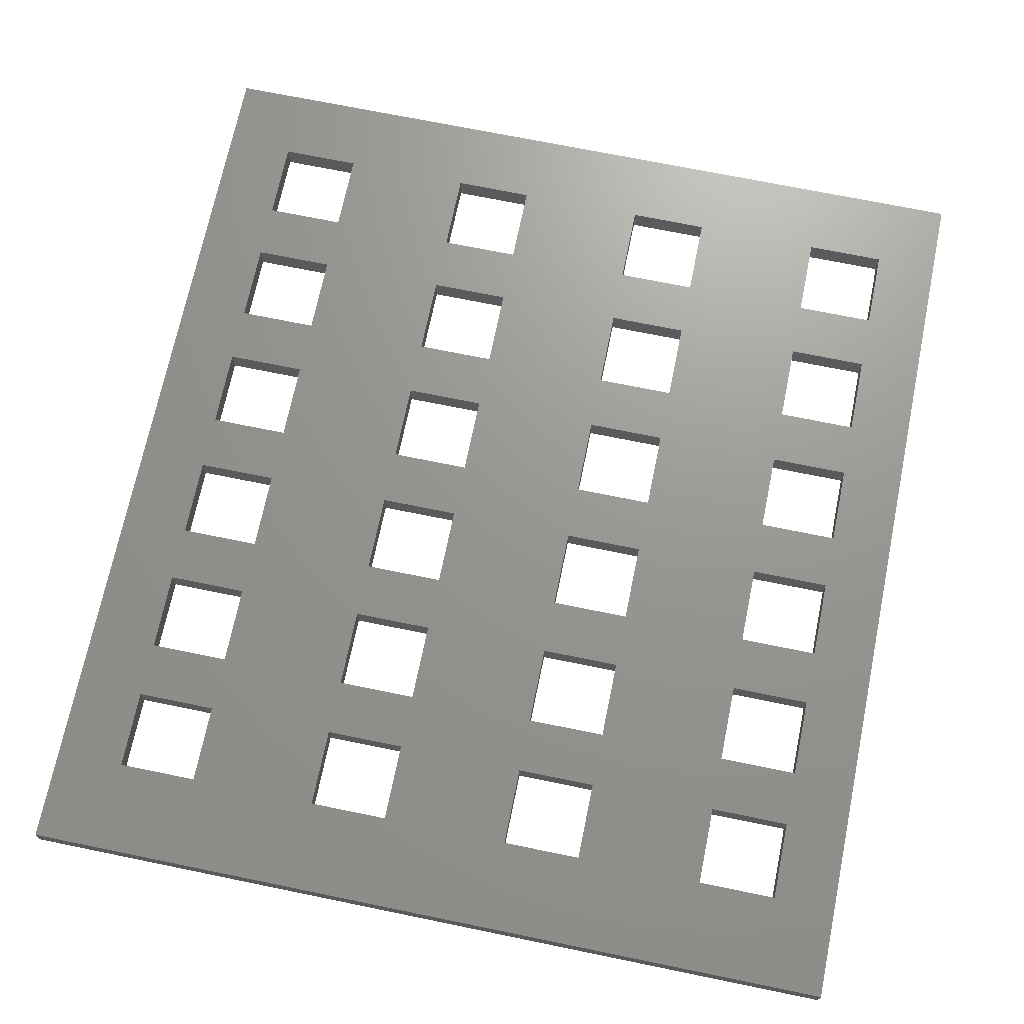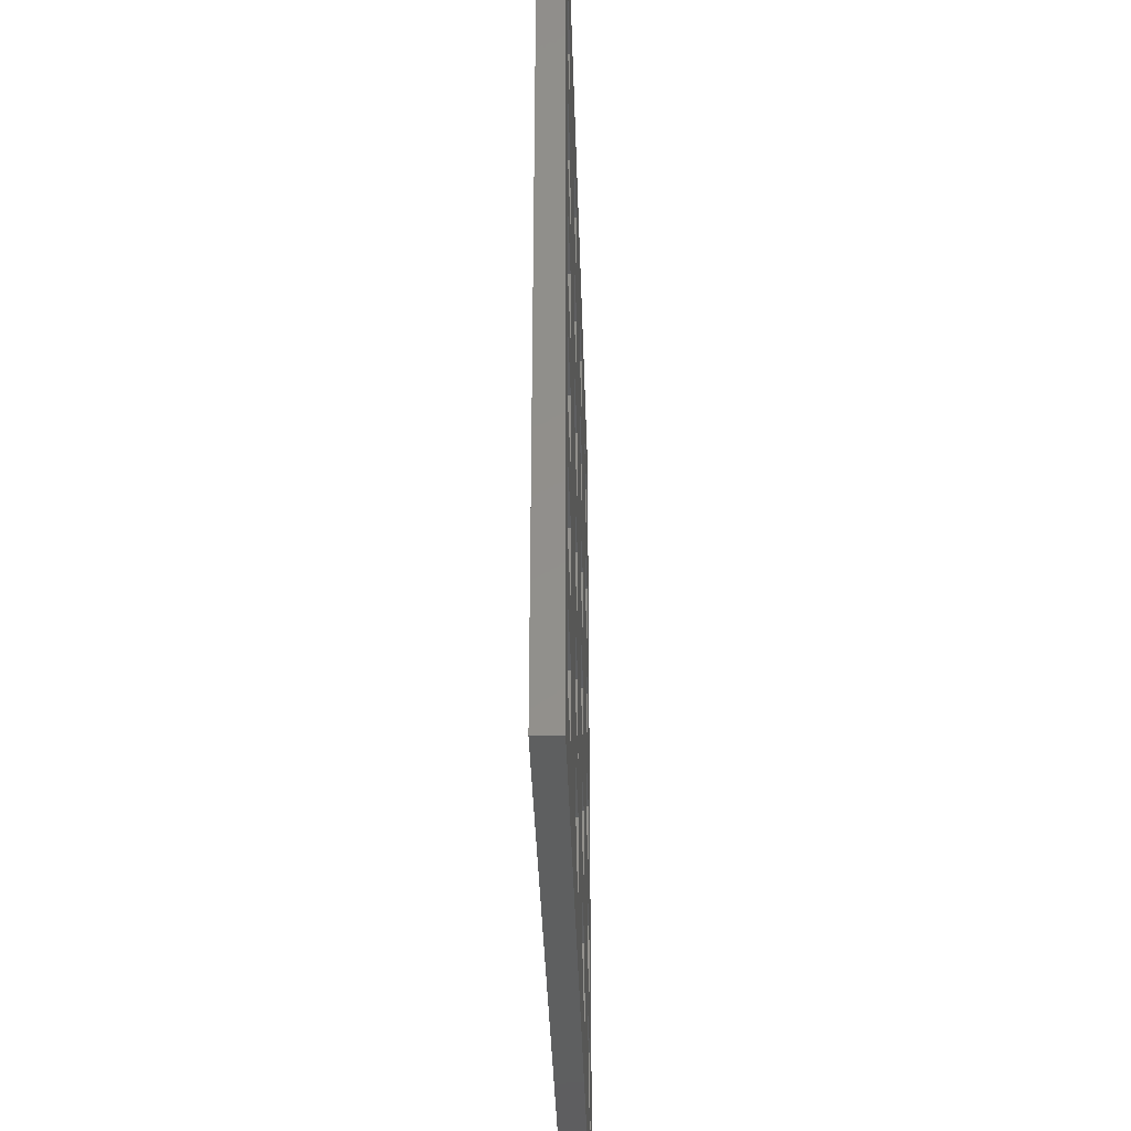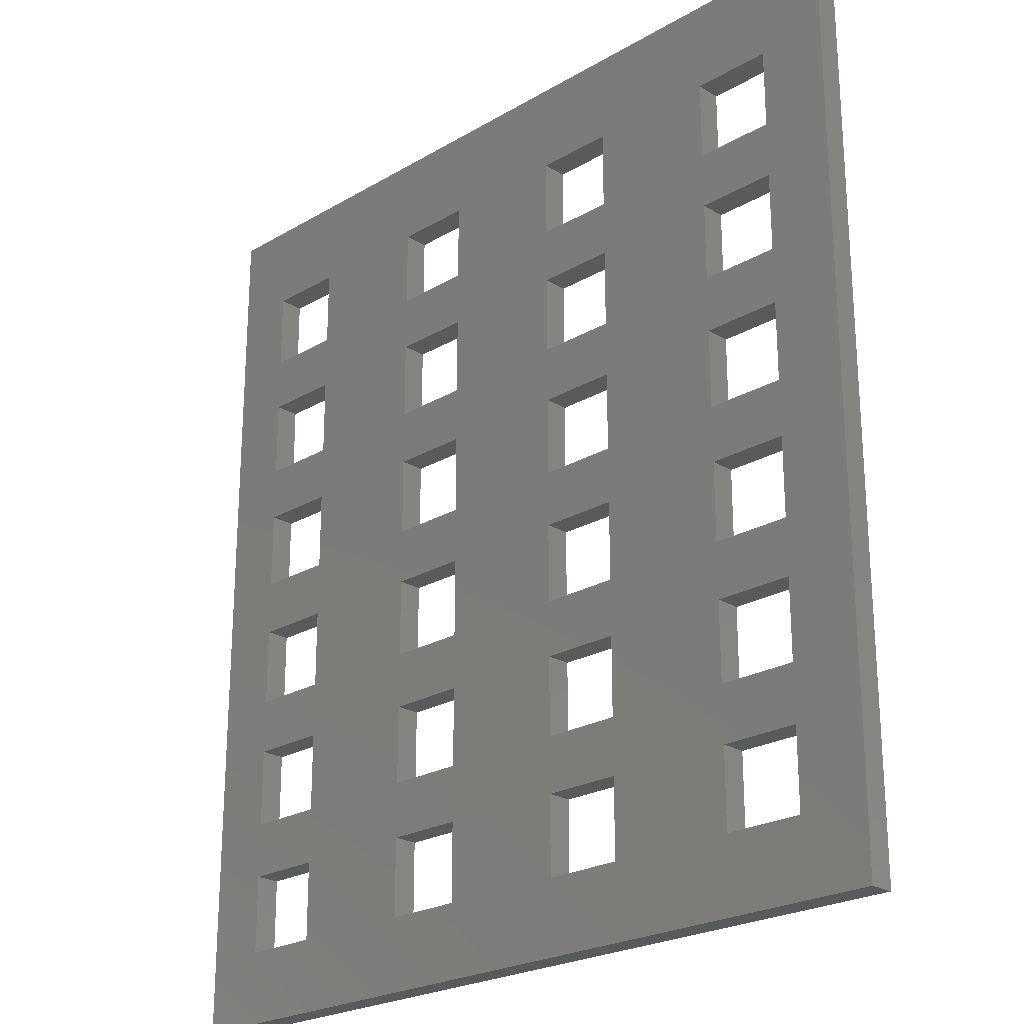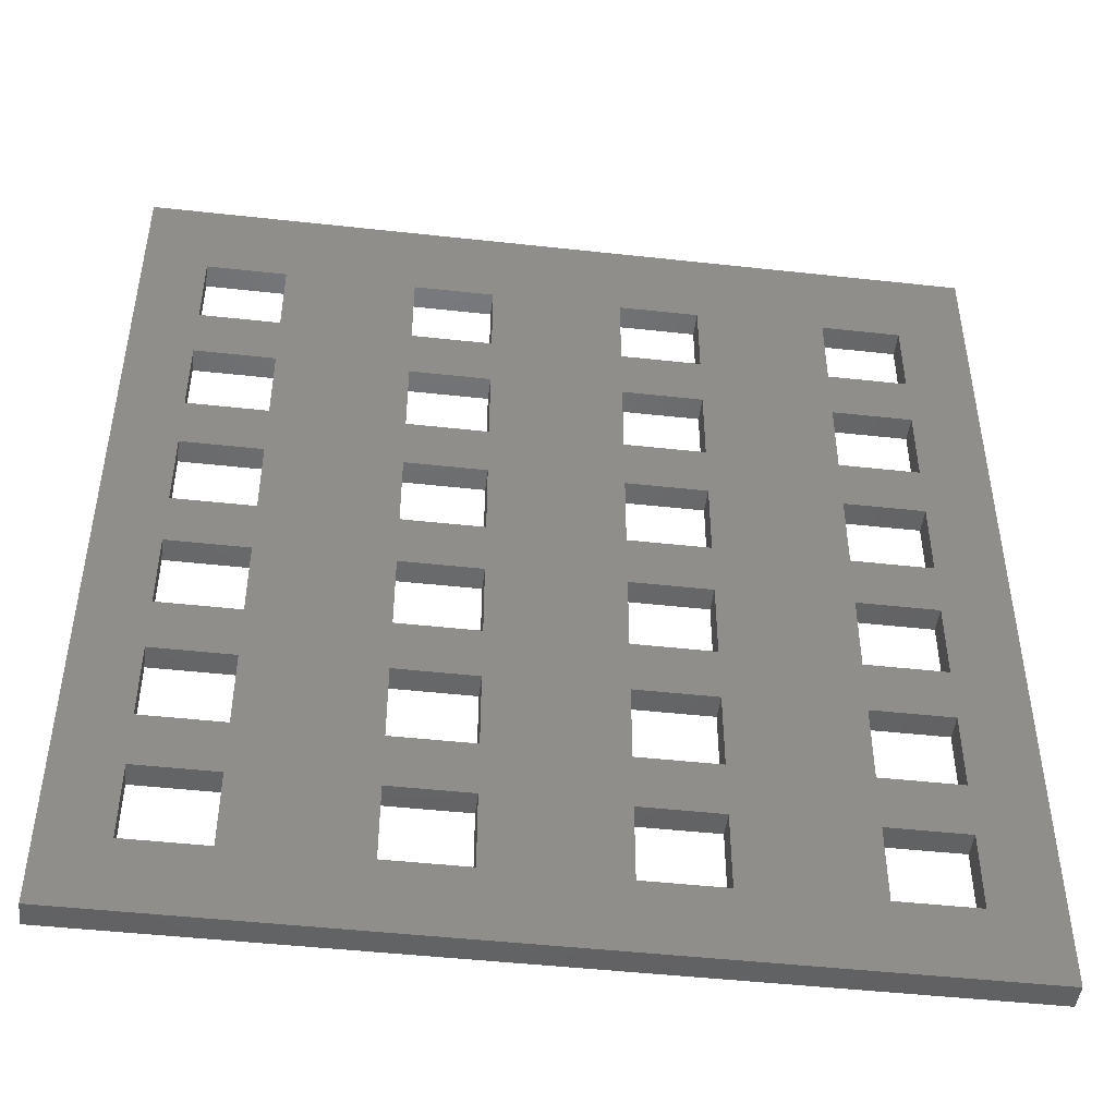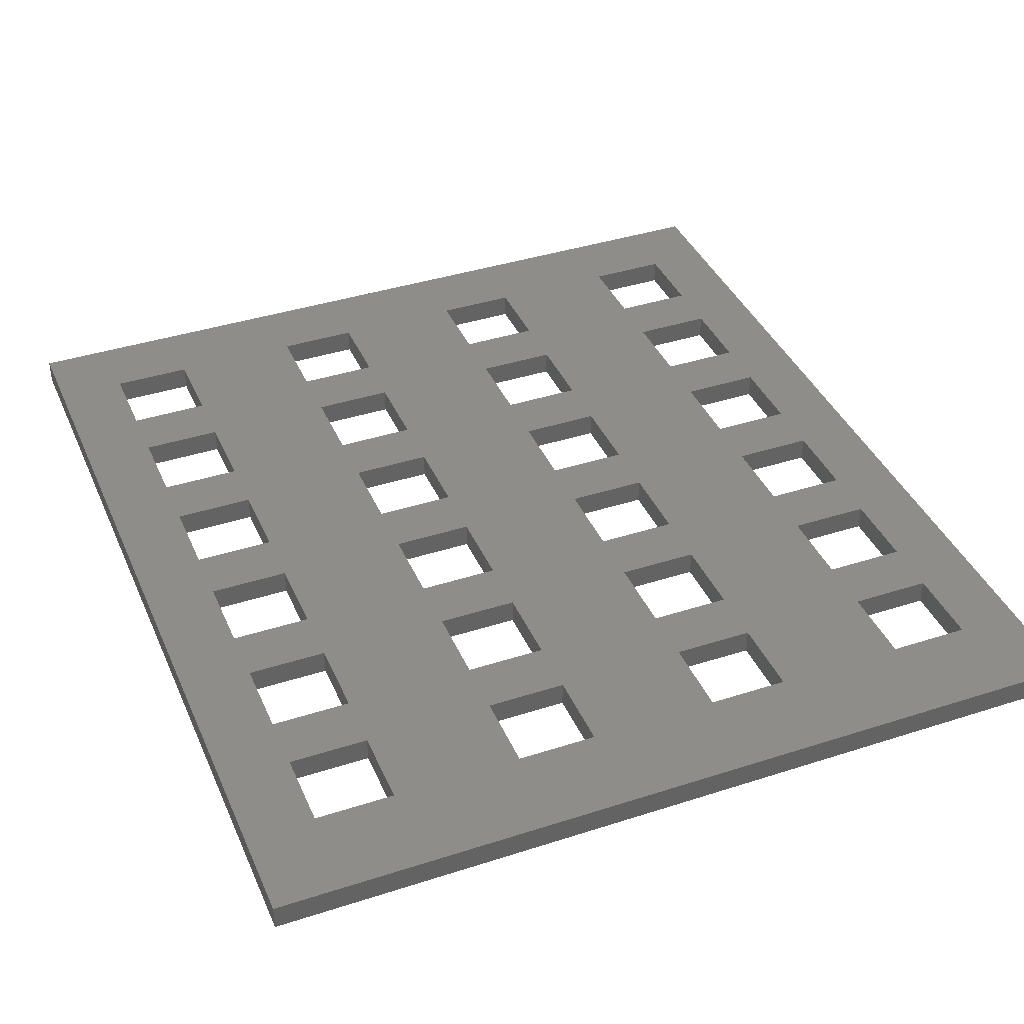
<metadata>
{"format":"stl","ext":"stl","renderer":"f3d","projection":"perspective","resolution":1024,"background":"white","views":[{"elev":70.2,"azim":-168.4,"up":"+Z"},{"elev":-37.1,"azim":-88.3,"up":"+Y"},{"elev":-23.6,"azim":44.5,"up":"+Y"},{"elev":-47.2,"azim":-7.1,"up":"+Y"},{"elev":39.2,"azim":158.0,"up":"+Z"}]}
</metadata>
<code>
# stl→obj: 200 verts, 492 faces
v 0.021 0.0985 0
v 0.021 0.1255 0
v 0.021 0.0985 0.0085
v 0.021 0.1255 0.0085
v 0.048 0.0985 0
v 0.048 0.0985 0.0085
v 0.048 0.1255 0
v 0.048 0.1255 0.0085
v 0.021 0.0065 0
v 0.021 0.0335 0
v 0.021 0.0065 0.0085
v 0.021 0.0335 0.0085
v 0.048 0.0065 0
v 0.048 0.0065 0.0085
v 0.048 0.0335 0
v 0.048 0.0335 0.0085
v -0.05 0.0525 0
v -0.05 0.0795 0
v -0.05 0.0525 0.0085
v -0.05 0.0795 0.0085
v -0.023 0.0525 0
v -0.023 0.0525 0.0085
v -0.023 0.0795 0
v -0.023 0.0795 0.0085
v 0.021 -0.1315 0
v 0.021 -0.1045 0
v 0.021 -0.1315 0.0085
v 0.021 -0.1045 0.0085
v 0.048 -0.1315 0
v 0.048 -0.1315 0.0085
v 0.048 -0.1045 0
v 0.048 -0.1045 0.0085
v -0.121 -0.0395 0
v -0.121 -0.0125 0
v -0.121 -0.0395 0.0085
v -0.121 -0.0125 0.0085
v -0.094 -0.0395 0
v -0.094 -0.0395 0.0085
v -0.094 -0.0125 0
v -0.094 -0.0125 0.0085
v 0.092 -0.0855 0
v 0.092 -0.0585 0
v 0.092 -0.0855 0.0085
v 0.092 -0.0585 0.0085
v 0.119 -0.0855 0
v 0.119 -0.0855 0.0085
v 0.119 -0.0585 0
v 0.119 -0.0585 0.0085
v -0.121 0.0525 0
v -0.121 0.0795 0
v -0.121 0.0525 0.0085
v -0.121 0.0795 0.0085
v -0.094 0.0525 0
v -0.094 0.0525 0.0085
v -0.094 0.0795 0
v -0.094 0.0795 0.0085
v 0.092 0.0525 0
v 0.092 0.0795 0
v 0.092 0.0525 0.0085
v 0.092 0.0795 0.0085
v 0.119 0.0525 0
v 0.119 0.0525 0.0085
v 0.119 0.0795 0
v 0.119 0.0795 0.0085
v -0.05 0.0985 0
v -0.05 0.1255 0
v -0.05 0.0985 0.0085
v -0.05 0.1255 0.0085
v -0.023 0.0985 0
v -0.023 0.0985 0.0085
v -0.023 0.1255 0
v -0.023 0.1255 0.0085
v 0.021 -0.0395 0
v 0.021 -0.0125 0
v 0.021 -0.0395 0.0085
v 0.021 -0.0125 0.0085
v 0.048 -0.0395 0
v 0.048 -0.0395 0.0085
v 0.048 -0.0125 0
v 0.048 -0.0125 0.0085
v -0.05 -0.0395 0
v -0.05 -0.0125 0
v -0.05 -0.0395 0.0085
v -0.05 -0.0125 0.0085
v -0.023 -0.0395 0
v -0.023 -0.0395 0.0085
v -0.023 -0.0125 0
v -0.023 -0.0125 0.0085
v -0.05 -0.1315 0
v -0.05 -0.1045 0
v -0.05 -0.1315 0.0085
v -0.05 -0.1045 0.0085
v -0.023 -0.1315 0
v -0.023 -0.1315 0.0085
v -0.023 -0.1045 0
v -0.023 -0.1045 0.0085
v -0.05 -0.0855 0
v -0.05 -0.0585 0
v -0.05 -0.0855 0.0085
v -0.05 -0.0585 0.0085
v -0.023 -0.0855 0
v -0.023 -0.0855 0.0085
v -0.023 -0.0585 0
v -0.023 -0.0585 0.0085
v 0.092 -0.0395 0
v 0.092 -0.0125 0
v 0.092 -0.0395 0.0085
v 0.092 -0.0125 0.0085
v 0.119 -0.0395 0
v 0.119 -0.0395 0.0085
v 0.119 -0.0125 0
v 0.119 -0.0125 0.0085
v 0.092 0.0985 0
v 0.092 0.1255 0
v 0.092 0.0985 0.0085
v 0.092 0.1255 0.0085
v 0.119 0.0985 0
v 0.119 0.0985 0.0085
v 0.119 0.1255 0
v 0.119 0.1255 0.0085
v -0.121 -0.1315 0
v -0.121 -0.1045 0
v -0.121 -0.1315 0.0085
v -0.121 -0.1045 0.0085
v -0.094 -0.1315 0
v -0.094 -0.1315 0.0085
v -0.094 -0.1045 0
v -0.094 -0.1045 0.0085
v 0.092 0.0065 0
v 0.092 0.0335 0
v 0.092 0.0065 0.0085
v 0.092 0.0335 0.0085
v 0.119 0.0065 0
v 0.119 0.0065 0.0085
v 0.119 0.0335 0
v 0.119 0.0335 0.0085
v -0.121 0.0985 0
v -0.121 0.1255 0
v -0.121 0.0985 0.0085
v -0.121 0.1255 0.0085
v -0.094 0.0985 0
v -0.094 0.0985 0.0085
v -0.094 0.1255 0
v -0.094 0.1255 0.0085
v -0.121 0.0065 0
v -0.121 0.0335 0
v -0.121 0.0065 0.0085
v -0.121 0.0335 0.0085
v -0.094 0.0065 0
v -0.094 0.0065 0.0085
v -0.094 0.0335 0
v -0.094 0.0335 0.0085
v -0.121 -0.0855 0
v -0.121 -0.0585 0
v -0.121 -0.0855 0.0085
v -0.121 -0.0585 0.0085
v -0.094 -0.0855 0
v -0.094 -0.0855 0.0085
v -0.094 -0.0585 0
v -0.094 -0.0585 0.0085
v 0.021 -0.0855 0
v 0.021 -0.0585 0
v 0.021 -0.0855 0.0085
v 0.021 -0.0585 0.0085
v 0.048 -0.0855 0
v 0.048 -0.0855 0.0085
v 0.048 -0.0585 0
v 0.048 -0.0585 0.0085
v -0.05 0.0065 0
v -0.05 0.0335 0
v -0.05 0.0065 0.0085
v -0.05 0.0335 0.0085
v -0.023 0.0065 0
v -0.023 0.0065 0.0085
v -0.023 0.0335 0
v -0.023 0.0335 0.0085
v 0.021 0.0525 0
v 0.021 0.0795 0
v 0.021 0.0525 0.0085
v 0.021 0.0795 0.0085
v 0.048 0.0525 0
v 0.048 0.0525 0.0085
v 0.048 0.0795 0
v 0.048 0.0795 0.0085
v 0.092 -0.1315 0
v 0.092 -0.1045 0
v 0.092 -0.1315 0.0085
v 0.092 -0.1045 0.0085
v 0.119 -0.1315 0
v 0.119 -0.1315 0.0085
v 0.119 -0.1045 0
v 0.119 -0.1045 0.0085
v -0.1425 -0.1565 0
v 0.1425 -0.1565 0
v -0.1425 -0.1565 0.0085
v 0.1425 -0.1565 0.0085
v -0.1425 0.1565 0
v -0.1425 0.1565 0.0085
v 0.1425 0.1565 0
v 0.1425 0.1565 0.0085
f 1 2 3
f 3 2 4
f 5 1 6
f 6 1 3
f 7 5 8
f 8 5 6
f 2 7 4
f 4 7 8
f 9 10 11
f 11 10 12
f 13 9 14
f 14 9 11
f 15 13 16
f 16 13 14
f 10 15 12
f 12 15 16
f 17 18 19
f 19 18 20
f 21 17 22
f 22 17 19
f 23 21 24
f 24 21 22
f 18 23 20
f 20 23 24
f 25 26 27
f 27 26 28
f 29 25 30
f 30 25 27
f 31 29 32
f 32 29 30
f 26 31 28
f 28 31 32
f 33 34 35
f 35 34 36
f 37 33 38
f 38 33 35
f 39 37 40
f 40 37 38
f 34 39 36
f 36 39 40
f 41 42 43
f 43 42 44
f 45 41 46
f 46 41 43
f 47 45 48
f 48 45 46
f 42 47 44
f 44 47 48
f 49 50 51
f 51 50 52
f 53 49 54
f 54 49 51
f 55 53 56
f 56 53 54
f 50 55 52
f 52 55 56
f 57 58 59
f 59 58 60
f 61 57 62
f 62 57 59
f 63 61 64
f 64 61 62
f 58 63 60
f 60 63 64
f 65 66 67
f 67 66 68
f 69 65 70
f 70 65 67
f 71 69 72
f 72 69 70
f 66 71 68
f 68 71 72
f 73 74 75
f 75 74 76
f 77 73 78
f 78 73 75
f 79 77 80
f 80 77 78
f 74 79 76
f 76 79 80
f 81 82 83
f 83 82 84
f 85 81 86
f 86 81 83
f 87 85 88
f 88 85 86
f 82 87 84
f 84 87 88
f 89 90 91
f 91 90 92
f 93 89 94
f 94 89 91
f 95 93 96
f 96 93 94
f 90 95 92
f 92 95 96
f 97 98 99
f 99 98 100
f 101 97 102
f 102 97 99
f 103 101 104
f 104 101 102
f 98 103 100
f 100 103 104
f 105 106 107
f 107 106 108
f 109 105 110
f 110 105 107
f 111 109 112
f 112 109 110
f 106 111 108
f 108 111 112
f 113 114 115
f 115 114 116
f 117 113 118
f 118 113 115
f 119 117 120
f 120 117 118
f 114 119 116
f 116 119 120
f 121 122 123
f 123 122 124
f 125 121 126
f 126 121 123
f 127 125 128
f 128 125 126
f 122 127 124
f 124 127 128
f 129 130 131
f 131 130 132
f 133 129 134
f 134 129 131
f 135 133 136
f 136 133 134
f 130 135 132
f 132 135 136
f 137 138 139
f 139 138 140
f 141 137 142
f 142 137 139
f 143 141 144
f 144 141 142
f 138 143 140
f 140 143 144
f 145 146 147
f 147 146 148
f 149 145 150
f 150 145 147
f 151 149 152
f 152 149 150
f 146 151 148
f 148 151 152
f 153 154 155
f 155 154 156
f 157 153 158
f 158 153 155
f 159 157 160
f 160 157 158
f 154 159 156
f 156 159 160
f 161 162 163
f 163 162 164
f 165 161 166
f 166 161 163
f 167 165 168
f 168 165 166
f 162 167 164
f 164 167 168
f 169 170 171
f 171 170 172
f 173 169 174
f 174 169 171
f 175 173 176
f 176 173 174
f 170 175 172
f 172 175 176
f 177 178 179
f 179 178 180
f 181 177 182
f 182 177 179
f 183 181 184
f 184 181 182
f 178 183 180
f 180 183 184
f 185 186 187
f 187 186 188
f 189 185 190
f 190 185 187
f 191 189 192
f 192 189 190
f 186 191 188
f 188 191 192
f 193 194 195
f 195 194 196
f 197 193 198
f 198 193 195
f 199 197 200
f 200 197 198
f 194 199 196
f 196 199 200
f 6 115 8
f 8 115 116
f 8 116 200
f 200 116 120
f 200 120 118
f 3 184 6
f 6 184 60
f 6 60 115
f 115 60 64
f 115 64 118
f 118 64 200
f 4 72 3
f 3 72 70
f 3 70 180
f 180 70 24
f 180 24 179
f 179 24 22
f 179 22 12
f 12 22 176
f 12 176 11
f 11 176 174
f 11 174 76
f 76 174 88
f 76 88 75
f 75 88 86
f 75 86 164
f 164 86 104
f 164 104 163
f 163 104 102
f 163 102 28
f 28 102 96
f 28 96 27
f 27 96 94
f 27 94 195
f 195 94 91
f 195 91 126
f 126 91 128
f 128 91 92
f 128 92 158
f 158 92 99
f 158 99 160
f 160 99 100
f 160 100 38
f 38 100 83
f 38 83 40
f 40 83 84
f 40 84 150
f 150 84 171
f 150 171 152
f 152 171 172
f 152 172 54
f 54 172 19
f 54 19 56
f 56 19 20
f 56 20 142
f 142 20 67
f 142 67 144
f 144 67 68
f 144 68 198
f 198 68 72
f 198 72 4
f 198 4 200
f 200 4 8
f 14 131 16
f 16 131 132
f 16 132 182
f 182 132 59
f 182 59 184
f 184 59 60
f 11 80 14
f 14 80 108
f 14 108 131
f 131 108 112
f 131 112 134
f 134 112 196
f 134 196 200
f 12 16 179
f 179 16 182
f 22 19 176
f 176 19 172
f 20 24 67
f 67 24 70
f 30 187 32
f 32 187 188
f 32 188 166
f 166 188 43
f 166 43 168
f 168 43 44
f 168 44 78
f 78 44 107
f 78 107 80
f 80 107 108
f 187 30 196
f 196 30 27
f 196 27 195
f 28 32 163
f 163 32 166
f 38 35 160
f 160 35 156
f 156 35 195
f 156 195 155
f 155 195 124
f 155 124 128
f 35 36 195
f 195 36 147
f 195 147 198
f 198 147 148
f 198 148 51
f 51 148 152
f 51 152 54
f 36 40 147
f 147 40 150
f 46 196 48
f 48 196 110
f 48 110 107
f 196 46 192
f 192 46 43
f 192 43 188
f 44 48 107
f 51 52 198
f 198 52 139
f 198 139 140
f 52 56 139
f 139 56 142
f 64 62 200
f 200 62 136
f 200 136 134
f 62 59 136
f 136 59 132
f 78 75 168
f 168 75 164
f 76 80 11
f 86 83 104
f 104 83 100
f 84 88 171
f 171 88 174
f 92 96 99
f 99 96 102
f 112 110 196
f 126 123 195
f 195 123 124
f 140 144 198
f 158 155 128
f 180 184 3
f 192 190 196
f 196 190 187
f 7 114 5
f 5 114 113
f 5 113 183
f 183 113 58
f 183 58 181
f 181 58 57
f 181 57 15
f 15 57 130
f 15 130 13
f 13 130 129
f 13 129 79
f 79 129 106
f 79 106 77
f 77 106 105
f 77 105 167
f 167 105 42
f 167 42 165
f 165 42 41
f 165 41 31
f 31 41 186
f 31 186 29
f 29 186 185
f 29 185 194
f 194 185 189
f 194 189 191
f 114 7 199
f 199 7 2
f 199 2 197
f 197 2 71
f 197 71 66
f 71 2 69
f 69 2 1
f 69 1 23
f 23 1 178
f 23 178 21
f 21 178 177
f 21 177 175
f 175 177 10
f 175 10 173
f 173 10 9
f 173 9 87
f 87 9 74
f 87 74 85
f 85 74 73
f 85 73 103
f 103 73 162
f 103 162 101
f 101 162 161
f 101 161 95
f 95 161 26
f 95 26 93
f 93 26 25
f 93 25 193
f 193 25 194
f 194 25 29
f 1 5 178
f 178 5 183
f 15 10 181
f 181 10 177
f 9 13 74
f 74 13 79
f 23 18 69
f 69 18 65
f 65 18 55
f 65 55 141
f 141 55 50
f 141 50 137
f 137 50 197
f 137 197 138
f 138 197 143
f 143 197 66
f 143 66 141
f 141 66 65
f 55 18 53
f 53 18 17
f 53 17 151
f 151 17 170
f 151 170 149
f 149 170 169
f 149 169 39
f 39 169 82
f 39 82 37
f 37 82 81
f 37 81 159
f 159 81 98
f 159 98 157
f 157 98 97
f 157 97 127
f 127 97 90
f 127 90 125
f 125 90 89
f 125 89 193
f 193 89 93
f 17 21 170
f 170 21 175
f 31 26 165
f 165 26 161
f 39 34 149
f 149 34 145
f 145 34 193
f 145 193 197
f 34 33 193
f 193 33 154
f 193 154 153
f 33 37 154
f 154 37 159
f 47 194 45
f 45 194 191
f 45 191 186
f 194 47 109
f 109 47 42
f 109 42 105
f 41 45 186
f 50 49 197
f 197 49 146
f 197 146 145
f 49 53 146
f 146 53 151
f 63 199 61
f 61 199 135
f 61 135 130
f 199 63 117
f 117 63 58
f 117 58 113
f 57 61 130
f 73 77 162
f 162 77 167
f 87 82 173
f 173 82 169
f 81 85 98
f 98 85 103
f 95 90 101
f 101 90 97
f 109 111 194
f 194 111 133
f 194 133 199
f 199 133 135
f 111 106 133
f 133 106 129
f 117 119 199
f 199 119 114
f 127 122 157
f 157 122 153
f 153 122 193
f 122 121 193
f 193 121 125

</code>
